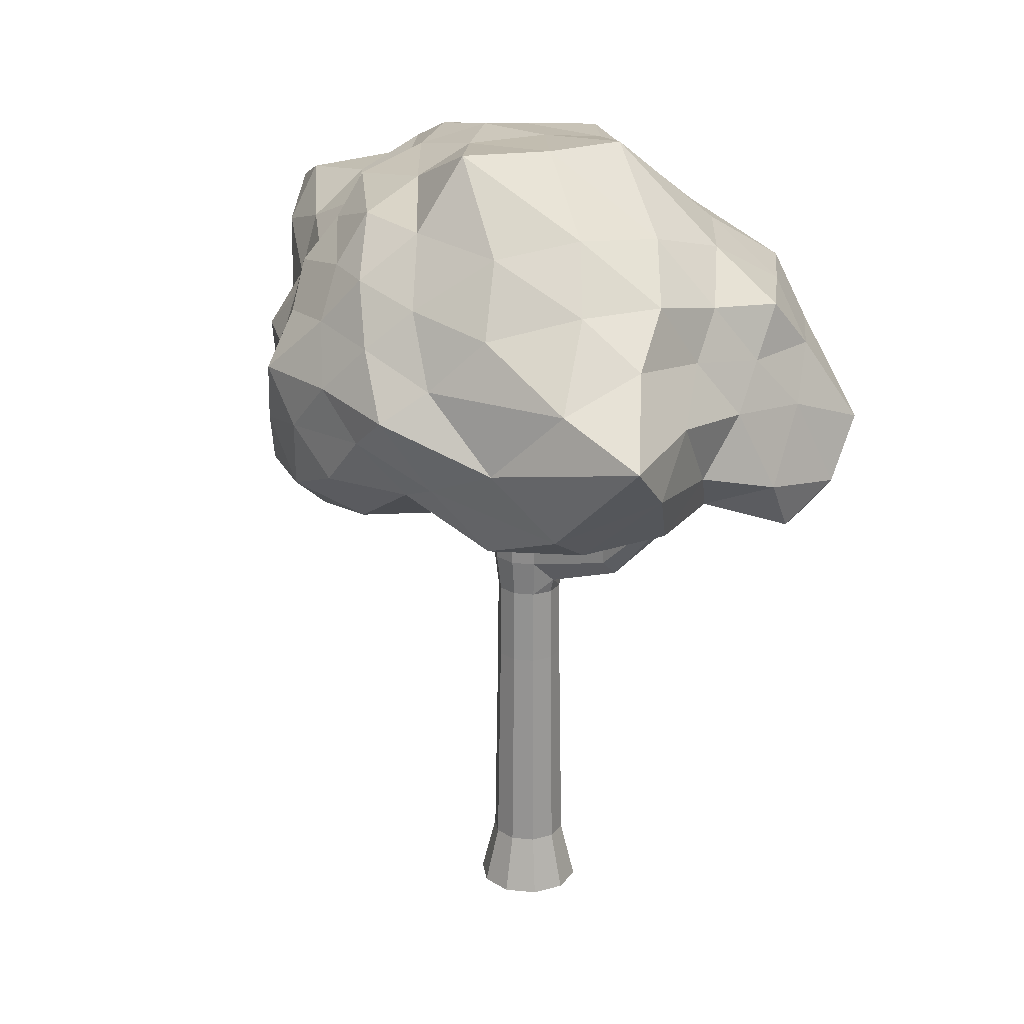
<metadata>
{"format":"obj","ext":"obj","renderer":"f3d","projection":"perspective","resolution":1024,"background":"white","views":[{"elev":22.1,"azim":119.1,"up":"+Y"}]}
</metadata>
<code>
o t3-orange_Cylinder.019
v 17.85 -4.401 6.878
v 17.89 -4.331 7.026
v 17.49 -4.048 6.971
v 17.46 -4.089 6.885
v 18.29 -4.415 6.63
v 18.28 -3.974 6.621
v 18.49 -3.974 6.463
v 18.49 -4.415 6.477
v 19.03 -3.906 5.699
v 19.02 -4.179 5.705
v 19.36 -2.867 4.338
v 19.37 -2.784 4.566
v 18.89 -4.329 5.619
v 19.25 -2.837 4.188
v 18.95 -4.415 6.618
v 18.96 -3.974 6.609
v 19.05 -3.974 6.857
v 19.03 -4.415 6.857
v 18.97 -3.974 7.108
v 18.96 -4.415 7.099
v 18.76 -3.974 7.266
v 18.76 -4.415 7.251
v 18.17 -3.437 8.663
v 18.27 -3.379 8.624
v 18.16 -3.084 8.991
v 18.07 -3.123 9.05
v 17.88 -1.78 6.877
v 17.86 -1.817 6.787
v 17.5 -1.354 6.825
v 17.52 -1.354 6.884
v 17.89 -4.331 6.729
v 17.49 -4.048 6.797
v 18.27 -3.247 8.54
v 18.16 -2.997 8.863
v 18.06 -8.659 6.874
v 18.16 -8.659 6.541
v 18.44 -8.659 6.332
v 18.79 -8.659 6.325
v 19.07 -8.659 6.525
v 19.19 -8.659 6.855
v 19.09 -8.659 7.188
v 18.81 -8.659 7.397
v 18.46 -8.659 7.403
v 18.17 -8.659 7.204
v 18.51 -8.02 7.253
v 18.52 -5.655 7.213
v 18.33 -5.531 7.084
v 18.3 -8.02 7.109
v 18.26 -5.725 6.871
v 18.22 -8.02 6.872
v 18.76 -8.02 7.248
v 18.74 -5.655 7.209
v 18.96 -8.02 7.097
v 18.92 -5.655 7.074
v 19.03 -8.02 6.857
v 18.99 -5.655 6.858
v 18.95 -8.02 6.62
v 18.92 -5.655 6.645
v 18.74 -8.02 6.476
v 18.73 -5.655 6.516
v 18.49 -8.02 6.481
v 18.51 -5.655 6.519
v 18.29 -8.02 6.632
v 18.33 -5.531 6.655
v 17.34 -1.354 6.828
v 17.32 -1.354 6.887
v 17.34 -1.354 6.946
v 17.39 -1.354 6.981
v 17.45 -1.354 6.98
v 17.5 -1.354 6.943
v 17.45 -1.354 6.79
v 17.39 -1.354 6.791
v 17.59 -1.817 6.883
v 17.62 -1.817 6.973
v 17.87 -1.817 6.968
v 17.69 -1.817 6.734
v 17.61 -1.817 6.791
v 17.79 -1.817 7.026
v 17.79 -1.817 6.732
v 17.7 -1.817 7.027
v 18.22 -3.251 7.065
v 18.39 -3.251 7.182
v 18.3 -2.743 7.12
v 18.17 -2.743 7.027
v 18.74 -3.251 6.669
v 18.58 -3.251 6.552
v 18.46 -2.743 6.618
v 18.59 -2.743 6.711
v 18.59 -3.251 7.179
v 18.47 -2.743 7.117
v 18.21 -3.251 6.678
v 18.15 -3.251 6.873
v 18.12 -2.743 6.873
v 18.17 -2.743 6.718
v 18.37 -3.251 6.555
v 18.3 -2.743 6.62
v 18.75 -3.251 7.056
v 18.6 -2.743 7.019
v 19.61 -2.383 6.718
v 19.51 -2.044 6.746
v 20.17 -1.23 6.786
v 20.22 -1.399 6.772
v 19.62 -2.383 6.976
v 19.68 -2.459 6.846
v 20.25 -1.437 6.836
v 20.22 -1.399 6.901
v 18.52 -4.815 7.208
v 18.34 -4.94 7.08
v 18.54 -5.078 6.958
v 18.54 -5.392 6.96
v 18.74 -4.815 7.204
v 18.92 -4.815 7.07
v 18.98 -4.815 6.858
v 18.91 -4.815 6.649
v 18.73 -4.815 6.521
v 18.51 -4.815 6.525
v 18.33 -4.94 6.659
v 18.54 -5.392 6.732
v 18.54 -5.078 6.734
v 18.85 -3.366 6.861
v 18.2 -3.89 6.872
v 18.29 -3.974 7.12
v 18.75 -3.876 6.464
v 18.5 -3.87 7.268
v 20.17 -1.194 6.837
v 20.17 -1.23 6.889
v 19.51 -1.971 6.849
v 19.51 -2.044 6.952
v 19.31 -2.198 6.738
v 18.98 -1.643 6.794
v 19.1 -1.557 6.798
v 19.31 -2.198 6.967
v 19.43 -2.574 6.994
v 19.5 -2.658 6.849
v 19.42 -2.574 6.707
v 19.1 -1.516 6.856
v 19.1 -1.557 6.914
v 18.51 -4.61 7.25
v 18.3 -4.415 7.111
v 18.22 -4.528 6.872
v 18.27 -4.745 6.871
v 18.74 -4.657 6.48
v 19.48 -2.272 4.193
v 19.49 -2.245 4.267
v 19.11 -2.704 4.543
v 19.26 -2.689 4.593
v 19.45 -2.214 4.275
v 19.4 -2.219 4.259
v 18.74 -4.179 5.618
v 19.11 -2.79 4.316
v 18.89 -3.846 5.61
v 18.73 -3.906 5.609
v 18.61 -3.94 6.036
v 18.82 -3.861 6.037
v 18.34 -3.817 5.579
v 18.34 -4.028 5.586
v 18.13 -3.603 5.564
v 18.13 -3.469 5.56
v 19 -3.94 6.154
v 18.82 -4.493 6.05
v 18.61 -4.297 6.048
v 18.99 -4.297 6.162
v 19.4 -2.247 4.186
v 19.44 -2.262 4.145
v 18.07 -2.978 8.833
v 17.48 -2.198 8.939
v 17.56 -2.213 8.964
v 17.99 -3.043 8.837
v 18 -3.129 8.966
v 17.43 -2.322 9.05
v 17.42 -2.251 8.943
v 18.16 -3.217 8.521
v 18.08 -3.278 8.499
v 18.09 -3.408 8.584
v 18.36 -4.065 7.887
v 18.26 -3.967 7.818
v 18.25 -3.748 7.823
v 18.36 -3.696 7.897
v 18.49 -3.748 7.896
v 18.49 -3.967 7.888
v 17.56 -2.286 9.071
v 17.49 -2.318 9.119
v 17.45 -3.859 6.885
v 17.48 -3.889 6.794
v 17.49 -3.889 6.974
v 17.83 -4.007 6.878
v 17.88 -4.059 6.723
v 17.89 -4.059 7.032
v 18.07 -3.661 5.776
v 18.07 -3.485 5.77
v 18.24 -4.119 5.919
v 18.24 -3.843 5.909
v 18 -2.28 7.074
v 17.89 -2.28 7
v 18.12 -2.28 6.675
v 18.23 -2.28 6.749
v 18.06 -2.253 6.414
v 18 -2.253 6.415
v 18.18 -1.538 5.891
v 18.22 -1.538 5.891
v 18.13 -2.28 7.071
v 17.85 -2.28 6.878
v 17.89 -2.28 6.755
v 17.99 -2.28 6.677
v 17.91 -2.04 6.441
v 17.94 -2.04 6.466
v 18.14 -1.388 5.927
v 18.11 -1.388 5.909
v 18.23 -2.28 6.994
v 18.59 -2.633 6.865
v 18.24 -2.207 6.871
v 18.25 -1.538 5.915
v 18.08 -1.388 5.91
v 17.86 -2.04 6.441
v 18.11 -2.253 6.448
v 18.27 -3.751 8.275
v 18.17 -3.688 8.201
v 18.17 -3.513 8.161
v 17.91 -3.759 8.174
v 17.84 -3.523 8.497
v 17.24 -3.04 8.26
v 17.27 -3.125 8.144
v 18.26 -3.457 8.209
v 18.38 -3.497 8.218
v 18.38 -3.673 8.256
v 17.27 -3.072 8.132
v 17.24 -3.001 8.234
v 17.91 -3.611 8.14
v 17.83 -3.413 8.425
v 19.31 -2.117 6.852
v 18.99 -1.597 6.858
v 18.99 -1.643 6.922
v 18.51 -4.975 6.847
v 18.5 -5.495 6.847
v 18.68 -5.018 6.863
v 18.63 -5.535 6.864
v 18.74 -3.731 6.899
v 19.33 -3.411 6.146
v 19.47 -3.318 7.368
v 20.58 -2.977 4.228
v 20.42 -3.03 4.728
v 19.54 -3.003 4.268
v 18.74 -3.409 7.813
v 17.95 -3.8 7.139
v 18.26 -3.774 6.15
v 19.95 -2.56 4.11
v 21.42 -2.73 7.727
v 21.3 -2.793 6.861
v 21.58 -2.212 7.276
v 18.73 -2.809 9.772
v 19.52 -2.867 9.42
v 19.14 -2.334 9.803
v 15.68 -3.417 8.117
v 16.24 -3.557 8.893
v 15.69 -2.999 8.765
v 16.98 -3.095 4.288
v 16.52 -3.074 5.292
v 16.49 -2.612 4.659
v 21.2 -2.354 3.981
v 21.32 -2.254 8.219
v 18.15 -2.282 10.08
v 15.42 -2.914 7.556
v 17.35 -3.001 3.603
v 21.23 -1.016 5.941
v 20.78 -0.7662 5.094
v 20.77 -0.3099 6.097
v 20.12 -0.83 8.837
v 20.71 -0.6322 8.029
v 19.81 -0.3921 8.593
v 16.63 -0.5814 10.23
v 17.45 -0.5461 10.46
v 17 -0.3615 9.59
v 15.7 -1.514 6.004
v 15.95 -1.189 6.773
v 16.45 -0.6701 6.161
v 18.49 -1.05 3.992
v 17.73 -0.9991 4.306
v 18.51 -0.5176 4.686
v 18.59 0.4923 5.808
v 17.7 0.298 6.474
v 18.39 0.4145 6.819
v 17.72 -0.4307 5.103
v 16.94 -0.973 4.654
v 16.32 -1.272 5.292
v 16.94 -0.4809 5.703
v 17 0.2606 6.911
v 17.18 -0.02881 7.788
v 17.55 0.3078 7.476
v 16.63 -0.4774 6.929
v 15.99 -1.055 7.797
v 16.37 -0.934 8.766
v 16.76 -0.4971 8.294
v 17.35 -0.02891 9.056
v 18.24 -0.1114 8.69
v 17.72 0.2443 8.488
v 17.91 -0.3792 9.49
v 18.54 -0.8132 9.734
v 19.25 -0.9008 9.22
v 18.92 -0.4749 8.994
v 19.25 -0.03144 8.623
v 19.75 0.1537 7.604
v 18.57 0.2001 8.273
v 20.36 -0.1305 7.857
v 21.13 -0.6169 7.47
v 21.17 -0.8371 6.816
v 20.71 -0.166 7.03
v 20.26 0.5711 6.753
v 19.46 0.5219 6.176
v 19.11 0.4081 7.34
v 20.29 -0.1341 5.381
v 20.14 -0.745 4.543
v 19.26 -0.9448 4.348
v 19.38 -0.2695 4.962
v 17.66 -2.445 3.351
v 17.27 -1.528 4.149
v 18.05 -1.568 3.808
v 16.82 -2.148 4.229
v 15.88 -2.378 4.976
v 15.71 -2.102 5.485
v 16.43 -1.664 4.788
v 15.22 -2.391 7.065
v 15.58 -1.752 7.507
v 15.49 -1.937 6.515
v 15.48 -2.425 8.214
v 15.92 -2.21 9.023
v 16.37 -1.194 9.504
v 15.91 -1.572 8.498
v 17.44 -1.53 10.84
v 17.94 -1.086 10.5
v 16.89 -0.8191 10.99
v 18.62 -1.864 10.04
v 19.47 -1.858 9.762
v 19.69 -1.377 9.261
v 18.99 -1.363 9.649
v 21.21 -1.701 8.597
v 21.18 -1.109 7.929
v 20.67 -1.227 8.633
v 21.5 -1.718 7.722
v 21.74 -1.884 6.885
v 21.44 -1.568 6.489
v 21.45 -1.231 7.223
v 21.71 -1.903 3.989
v 20.83 -1.21 4.42
v 21.5 -1.551 4.918
v 20.5 -1.837 4.065
v 19.37 -2.01 3.981
v 18.91 -1.554 4.001
v 19.72 -1.406 4.321
v 15.48 -2.52 6.025
v 15.91 -2.878 5.565
v 15.94 -3.335 6.091
v 15.79 -3.371 6.939
v 15.51 -2.956 6.551
v 16.63 -1.464 10.26
v 16.41 -2.873 9.214
v 17.04 -3.277 9.268
v 17.93 -2.922 9.48
v 17.28 -2.276 10.01
v 20.25 -1.784 9.098
v 19.88 -2.381 9.401
v 20.41 -3.071 9.125
v 20.98 -3.06 8.451
v 20.8 -2.438 8.899
v 21.57 -2.286 5.693
v 21.47 -2.615 6.457
v 21.31 -3.22 5.873
v 21.11 -3.13 4.883
v 21.47 -2.9 5.011
v 18.5 -2.108 3.686
v 19.09 -2.858 3.677
v 18.71 -3.417 3.678
v 17.88 -3.494 3.757
v 18.18 -3.027 3.382
v 17.73 -3.699 5.462
v 16.91 -3.411 5.78
v 17.36 -3.399 4.872
v 17.44 -3.693 6.457
v 17.14 -3.749 7.413
v 16.39 -3.637 7.73
v 16.52 -3.563 6.699
v 17.03 -3.628 8.437
v 17.96 -3.659 7.997
v 18.75 -3.425 8.655
v 18.74 -3.191 9.181
v 17.95 -3.354 8.86
v 19.6 -3.19 8.968
v 19.61 -3.161 8.226
v 20.36 -3.449 7.594
v 20.95 -3.287 7.616
v 20.51 -3.446 8.395
v 18.19 -3.492 4.559
v 19.33 -2.979 4.767
v 20.13 -3.243 5.329
v 18.88 -3.377 5.346
v 20.72 -3.184 6.821
v 19.99 -3.313 6.574
v 20.75 -3.329 5.588
v 18.19 0.4114 7.674
f 1 3 4
f 6 8 5
f 9 11 12
f 13 11 10
f 15 17 18
f 17 20 18
f 19 22 20
f 23 25 26
f 27 29 30
f 1 32 31
f 24 34 25
f 42 43 44
f 46 48 45
f 48 49 50
f 52 45 51
f 53 52 51
f 55 54 53
f 58 55 57
f 60 57 59
f 62 59 61
f 63 62 61
f 49 63 50
f 29 71 72
f 73 67 66
f 27 70 75
f 77 72 76
f 78 70 69
f 76 71 79
f 73 65 77
f 80 69 68
f 79 29 28
f 74 68 67
f 81 83 84
f 86 88 85
f 82 90 83
f 92 94 91
f 95 87 86
f 89 98 90
f 91 96 95
f 100 102 99
f 92 84 93
f 103 105 106
f 46 108 47
f 108 110 47
f 111 46 52
f 54 111 52
f 56 112 54
f 58 113 56
f 115 58 60
f 116 60 62
f 117 62 64
f 117 118 119
f 16 120 17
f 121 81 92
f 19 120 97
f 6 95 7
f 21 97 89
f 7 86 123
f 121 91 6
f 124 89 82
f 123 85 16
f 124 81 122
f 105 126 106
f 105 101 125
f 127 126 125
f 99 105 104
f 128 106 126
f 127 101 100
f 100 130 131
f 132 103 128
f 135 104 134
f 127 137 128
f 133 104 103
f 129 99 135
f 138 108 107
f 139 141 108
f 111 138 107
f 20 111 112
f 18 112 113
f 114 18 113
f 142 114 115
f 116 142 115
f 5 116 117
f 141 5 117
f 11 144 12
f 146 148 145
f 13 150 14
f 151 12 146
f 152 150 149
f 151 145 152
f 154 152 153
f 155 157 158
f 154 9 151
f 161 13 160
f 160 10 162
f 159 10 9
f 163 147 164
f 147 143 164
f 14 143 11
f 146 144 147
f 14 163 164
f 150 148 163
f 165 167 34
f 168 170 171
f 172 168 165
f 172 34 33
f 174 168 173
f 23 169 174
f 139 175 176
f 122 176 177
f 124 179 21
f 124 177 178
f 21 180 22
f 22 175 138
f 181 166 182
f 166 170 182
f 169 182 170
f 165 171 166
f 26 181 182
f 34 181 25
f 183 32 4
f 3 183 4
f 186 184 183
f 186 185 188
f 188 3 2
f 187 32 184
f 6 31 187
f 122 2 139
f 121 188 122
f 121 187 186
f 140 31 5
f 140 2 1
f 16 162 159
f 142 162 15
f 8 160 142
f 123 159 154
f 7 161 8
f 123 153 7
f 190 157 189
f 156 189 157
f 155 190 192
f 192 189 191
f 153 191 161
f 153 155 192
f 149 191 156
f 152 156 155
f 84 193 194
f 194 80 74
f 87 196 88
f 197 199 200
f 83 201 193
f 193 78 80
f 93 203 94
f 202 77 203
f 96 195 87
f 205 207 208
f 90 209 201
f 201 75 78
f 94 204 96
f 203 76 204
f 210 209 98
f 211 75 209
f 93 194 202
f 202 74 73
f 210 196 211
f 211 28 27
f 200 207 212
f 199 208 200
f 205 213 214
f 214 199 198
f 206 212 207
f 197 212 215
f 195 215 196
f 196 206 28
f 204 214 198
f 79 214 76
f 79 206 205
f 204 197 195
f 176 216 217
f 216 174 217
f 177 217 218
f 220 222 219
f 178 224 179
f 223 33 224
f 178 218 223
f 223 173 172
f 179 225 180
f 224 24 225
f 180 216 175
f 216 24 23
f 226 221 227
f 228 222 226
f 229 226 227
f 229 221 220
f 174 229 220
f 218 229 173
f 217 228 218
f 217 220 219
f 88 135 85
f 97 134 133
f 210 132 230
f 85 134 120
f 98 133 132
f 210 129 88
f 231 131 130
f 231 137 136
f 127 131 136
f 230 130 129
f 230 232 231
f 128 232 132
f 35 63 36
f 36 61 37
f 61 38 37
f 59 39 38
f 57 40 39
f 40 53 41
f 41 51 42
f 42 45 43
f 48 35 44
f 45 44 43
f 117 233 141
f 108 233 109
f 47 234 49
f 64 234 118
f 113 112 235
f 117 141 235
f 111 107 235
f 116 115 235
f 107 108 235
f 114 113 235
f 112 111 235
f 117 116 235
f 141 108 235
f 115 114 235
f 54 52 236
f 58 56 236
f 46 47 236
f 62 60 236
f 52 46 236
f 49 64 236
f 56 54 236
f 60 58 236
f 47 49 236
f 64 62 236
f 237 238 239
f 240 241 242
f 237 239 243
f 237 243 244
f 237 244 245
f 240 242 246
f 247 248 249
f 250 251 252
f 253 254 255
f 256 257 258
f 240 246 259
f 247 249 260
f 250 252 261
f 253 255 262
f 256 258 263
f 264 265 266
f 267 268 269
f 270 271 272
f 273 274 275
f 276 277 278
f 279 280 281
f 279 282 280
f 283 284 285
f 286 287 288
f 286 289 287
f 290 291 292
f 293 294 295
f 293 296 294
f 297 298 299
f 300 301 302
f 300 303 301
f 304 305 306
f 307 308 309
f 307 310 308
f 311 312 313
f 314 315 316
f 314 317 315
f 318 319 320
f 321 322 323
f 321 324 322
f 325 326 327
f 328 329 330
f 328 331 329
f 332 333 334
f 335 336 337
f 335 338 336
f 339 340 341
f 342 343 344
f 342 345 343
f 346 347 348
f 318 349 319
f 318 350 349
f 351 352 353
f 325 354 326
f 325 355 354
f 356 357 358
f 332 359 333
f 332 360 359
f 361 362 363
f 339 364 340
f 339 365 364
f 366 367 368
f 346 369 347
f 346 370 369
f 371 372 373
f 374 375 376
f 374 377 375
f 378 379 380
f 378 381 379
f 378 382 381
f 383 384 385
f 383 386 384
f 383 387 386
f 388 389 390
f 371 391 372
f 371 392 391
f 393 238 394
f 388 395 389
f 388 396 395
f 393 241 397
f 397 367 366
f 397 241 367
f 241 240 367
f 395 397 366
f 395 396 397
f 396 393 397
f 389 248 247
f 389 395 248
f 395 366 248
f 394 245 374
f 394 238 245
f 238 237 245
f 391 394 374
f 391 392 394
f 392 393 394
f 372 376 256
f 372 391 376
f 391 374 376
f 390 362 361
f 390 389 362
f 389 247 362
f 386 390 361
f 386 387 390
f 387 388 390
f 384 251 250
f 384 386 251
f 386 361 251
f 385 357 356
f 385 384 357
f 384 250 357
f 381 385 356
f 381 382 385
f 382 383 385
f 379 254 253
f 379 381 254
f 381 356 254
f 380 352 351
f 380 379 352
f 379 253 352
f 375 380 351
f 375 377 380
f 377 378 380
f 376 257 256
f 376 375 257
f 375 351 257
f 373 263 314
f 373 372 263
f 372 256 263
f 369 373 314
f 369 370 373
f 370 371 373
f 347 316 276
f 347 369 316
f 369 314 316
f 368 259 342
f 368 367 259
f 367 240 259
f 364 368 342
f 364 365 368
f 365 366 368
f 340 344 264
f 340 364 344
f 364 342 344
f 363 260 335
f 363 362 260
f 362 247 260
f 359 363 335
f 359 360 363
f 360 361 363
f 333 337 267
f 333 359 337
f 359 335 337
f 358 261 328
f 358 357 261
f 357 250 261
f 354 358 328
f 354 355 358
f 355 356 358
f 326 330 270
f 326 354 330
f 354 328 330
f 353 262 321
f 353 352 262
f 352 253 262
f 349 353 321
f 349 350 353
f 350 351 353
f 319 323 273
f 319 349 323
f 349 321 323
f 348 312 311
f 348 347 312
f 347 276 312
f 343 348 311
f 343 345 348
f 345 346 348
f 344 265 264
f 344 343 265
f 343 311 265
f 341 305 304
f 341 340 305
f 340 264 305
f 336 341 304
f 336 338 341
f 338 339 341
f 337 268 267
f 337 336 268
f 336 304 268
f 334 298 297
f 334 333 298
f 333 267 298
f 329 334 297
f 329 331 334
f 331 332 334
f 330 271 270
f 330 329 271
f 329 297 271
f 327 291 290
f 327 326 291
f 326 270 291
f 322 327 290
f 322 324 327
f 324 325 327
f 323 274 273
f 323 322 274
f 322 290 274
f 320 284 283
f 320 319 284
f 319 273 284
f 315 320 283
f 315 317 320
f 317 318 320
f 316 277 276
f 316 315 277
f 315 283 277
f 313 278 279
f 313 312 278
f 312 276 278
f 308 313 279
f 308 310 313
f 310 311 313
f 309 281 398
f 309 308 281
f 308 279 281
f 306 266 307
f 306 305 266
f 305 264 266
f 301 306 307
f 301 303 306
f 303 304 306
f 302 309 398
f 302 301 309
f 301 307 309
f 299 269 300
f 299 298 269
f 298 267 269
f 294 299 300
f 294 296 299
f 296 297 299
f 295 302 398
f 295 294 302
f 294 300 302
f 292 272 293
f 292 291 272
f 291 270 272
f 287 292 293
f 287 289 292
f 289 290 292
f 288 295 398
f 288 287 295
f 287 293 295
f 285 275 286
f 285 284 275
f 284 273 275
f 280 285 286
f 280 282 285
f 282 283 285
f 281 288 398
f 281 280 288
f 280 286 288
f 278 282 279
f 278 277 282
f 277 283 282
f 275 289 286
f 275 274 289
f 274 290 289
f 272 296 293
f 272 271 296
f 271 297 296
f 269 303 300
f 269 268 303
f 268 304 303
f 266 310 307
f 266 265 310
f 265 311 310
f 263 317 314
f 263 258 317
f 258 318 317
f 262 324 321
f 262 255 324
f 255 325 324
f 261 331 328
f 261 252 331
f 252 332 331
f 260 338 335
f 260 249 338
f 249 339 338
f 259 345 342
f 259 246 345
f 246 346 345
f 258 350 318
f 258 257 350
f 257 351 350
f 255 355 325
f 255 254 355
f 254 356 355
f 252 360 332
f 252 251 360
f 251 361 360
f 249 365 339
f 249 248 365
f 248 366 365
f 246 370 346
f 246 242 370
f 242 371 370
f 245 377 374
f 245 244 377
f 244 378 377
f 244 382 378
f 244 243 382
f 243 383 382
f 243 387 383
f 243 239 387
f 239 388 387
f 242 392 371
f 242 241 392
f 241 393 392
f 239 396 388
f 239 238 396
f 238 393 396
f 1 2 3
f 6 7 8
f 9 10 11
f 13 14 11
f 15 16 17
f 17 19 20
f 19 21 22
f 23 24 25
f 27 28 29
f 1 4 32
f 24 33 34
f 44 35 40
f 35 36 40
f 36 37 38
f 38 39 36
f 39 40 36
f 40 41 44
f 41 42 44
f 46 47 48
f 48 47 49
f 52 46 45
f 53 54 52
f 55 56 54
f 58 56 55
f 60 58 57
f 62 60 59
f 63 64 62
f 49 64 63
f 72 65 29
f 65 66 29
f 66 67 70
f 67 68 70
f 68 69 70
f 70 30 66
f 30 29 66
f 73 74 67
f 27 30 70
f 77 65 72
f 78 75 70
f 76 72 71
f 73 66 65
f 80 78 69
f 79 71 29
f 74 80 68
f 81 82 83
f 86 87 88
f 82 89 90
f 92 93 94
f 95 96 87
f 89 97 98
f 91 94 96
f 100 101 102
f 92 81 84
f 103 104 105
f 46 107 108
f 108 109 110
f 111 107 46
f 54 112 111
f 56 113 112
f 58 114 113
f 115 114 58
f 116 115 60
f 117 116 62
f 117 64 118
f 16 85 120
f 121 122 81
f 19 17 120
f 6 91 95
f 21 19 97
f 7 95 86
f 121 92 91
f 124 21 89
f 123 86 85
f 124 82 81
f 105 125 126
f 105 102 101
f 127 128 126
f 99 102 105
f 128 103 106
f 127 125 101
f 100 129 130
f 132 133 103
f 135 99 104
f 127 136 137
f 133 134 104
f 129 100 99
f 138 139 108
f 139 140 141
f 111 22 138
f 20 22 111
f 18 20 112
f 114 15 18
f 142 15 114
f 116 8 142
f 5 8 116
f 141 140 5
f 11 143 144
f 146 147 148
f 13 149 150
f 151 9 12
f 152 145 150
f 151 146 145
f 154 151 152
f 155 156 157
f 154 159 9
f 161 149 13
f 160 13 10
f 159 162 10
f 163 148 147
f 147 144 143
f 14 164 143
f 146 12 144
f 14 150 163
f 150 145 148
f 165 166 167
f 168 169 170
f 172 173 168
f 172 165 34
f 174 169 168
f 23 26 169
f 139 138 175
f 122 139 176
f 124 178 179
f 124 122 177
f 21 179 180
f 22 180 175
f 181 167 166
f 166 171 170
f 169 26 182
f 165 168 171
f 26 25 181
f 34 167 181
f 183 184 32
f 3 185 183
f 186 187 184
f 186 183 185
f 188 185 3
f 187 31 32
f 6 5 31
f 122 188 2
f 121 186 188
f 121 6 187
f 140 1 31
f 140 139 2
f 16 15 162
f 142 160 162
f 8 161 160
f 123 16 159
f 7 153 161
f 123 154 153
f 190 158 157
f 156 191 189
f 155 158 190
f 192 190 189
f 153 192 191
f 153 152 155
f 149 161 191
f 152 149 156
f 84 83 193
f 194 193 80
f 87 195 196
f 197 198 199
f 83 90 201
f 193 201 78
f 93 202 203
f 202 73 77
f 96 204 195
f 205 206 207
f 90 98 209
f 201 209 75
f 94 203 204
f 203 77 76
f 210 211 209
f 211 27 75
f 93 84 194
f 202 194 74
f 210 88 196
f 211 196 28
f 200 208 207
f 199 213 208
f 205 208 213
f 214 213 199
f 206 215 212
f 197 200 212
f 195 197 215
f 196 215 206
f 204 76 214
f 79 205 214
f 79 28 206
f 204 198 197
f 176 175 216
f 216 23 174
f 177 176 217
f 220 221 222
f 178 223 224
f 223 172 33
f 178 177 218
f 223 218 173
f 179 224 225
f 224 33 24
f 180 225 216
f 216 225 24
f 226 222 221
f 228 219 222
f 229 228 226
f 229 227 221
f 174 173 229
f 218 228 229
f 217 219 228
f 217 174 220
f 88 129 135
f 97 120 134
f 210 98 132
f 85 135 134
f 98 97 133
f 210 230 129
f 231 136 131
f 231 232 137
f 127 100 131
f 230 231 130
f 230 132 232
f 128 137 232
f 35 50 63
f 36 63 61
f 61 59 38
f 59 57 39
f 57 55 40
f 40 55 53
f 41 53 51
f 42 51 45
f 48 50 35
f 45 48 44
f 117 119 233
f 108 141 233
f 47 110 234
f 64 49 234

</code>
